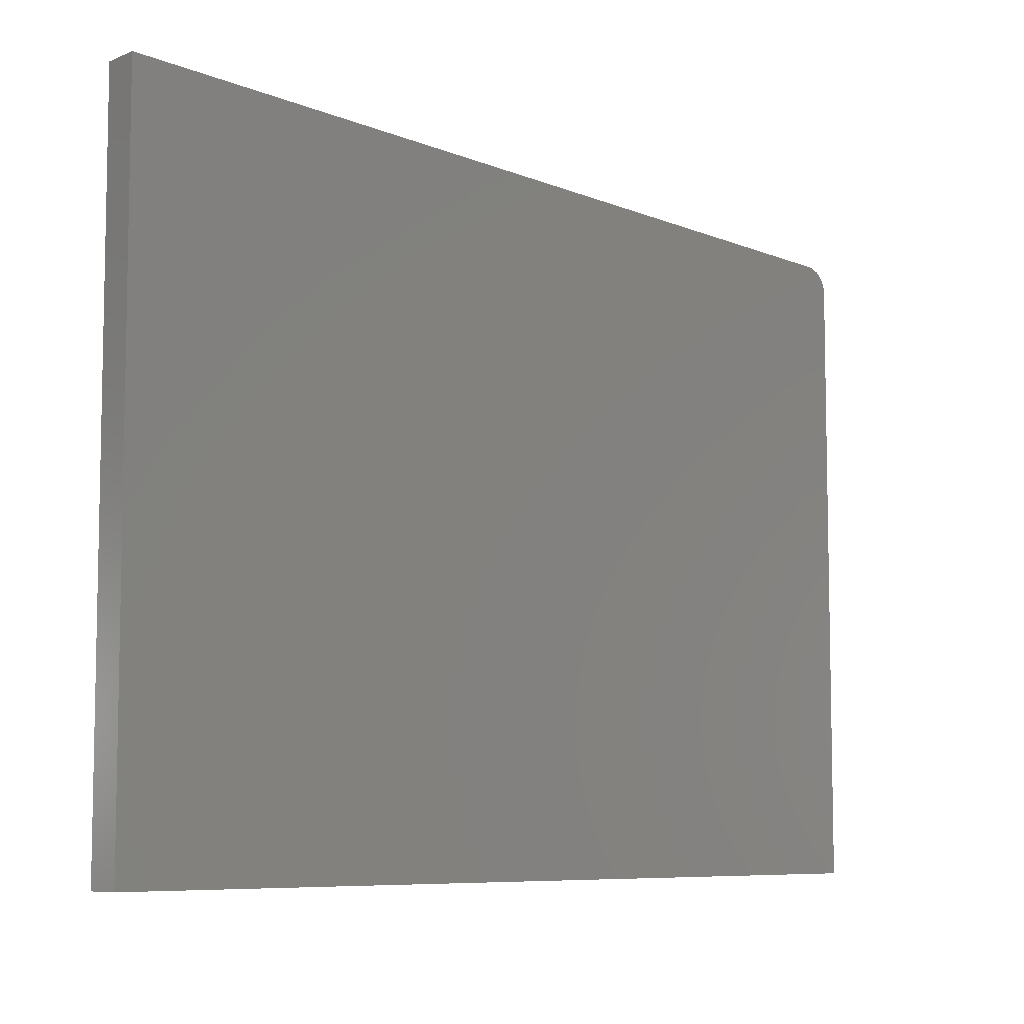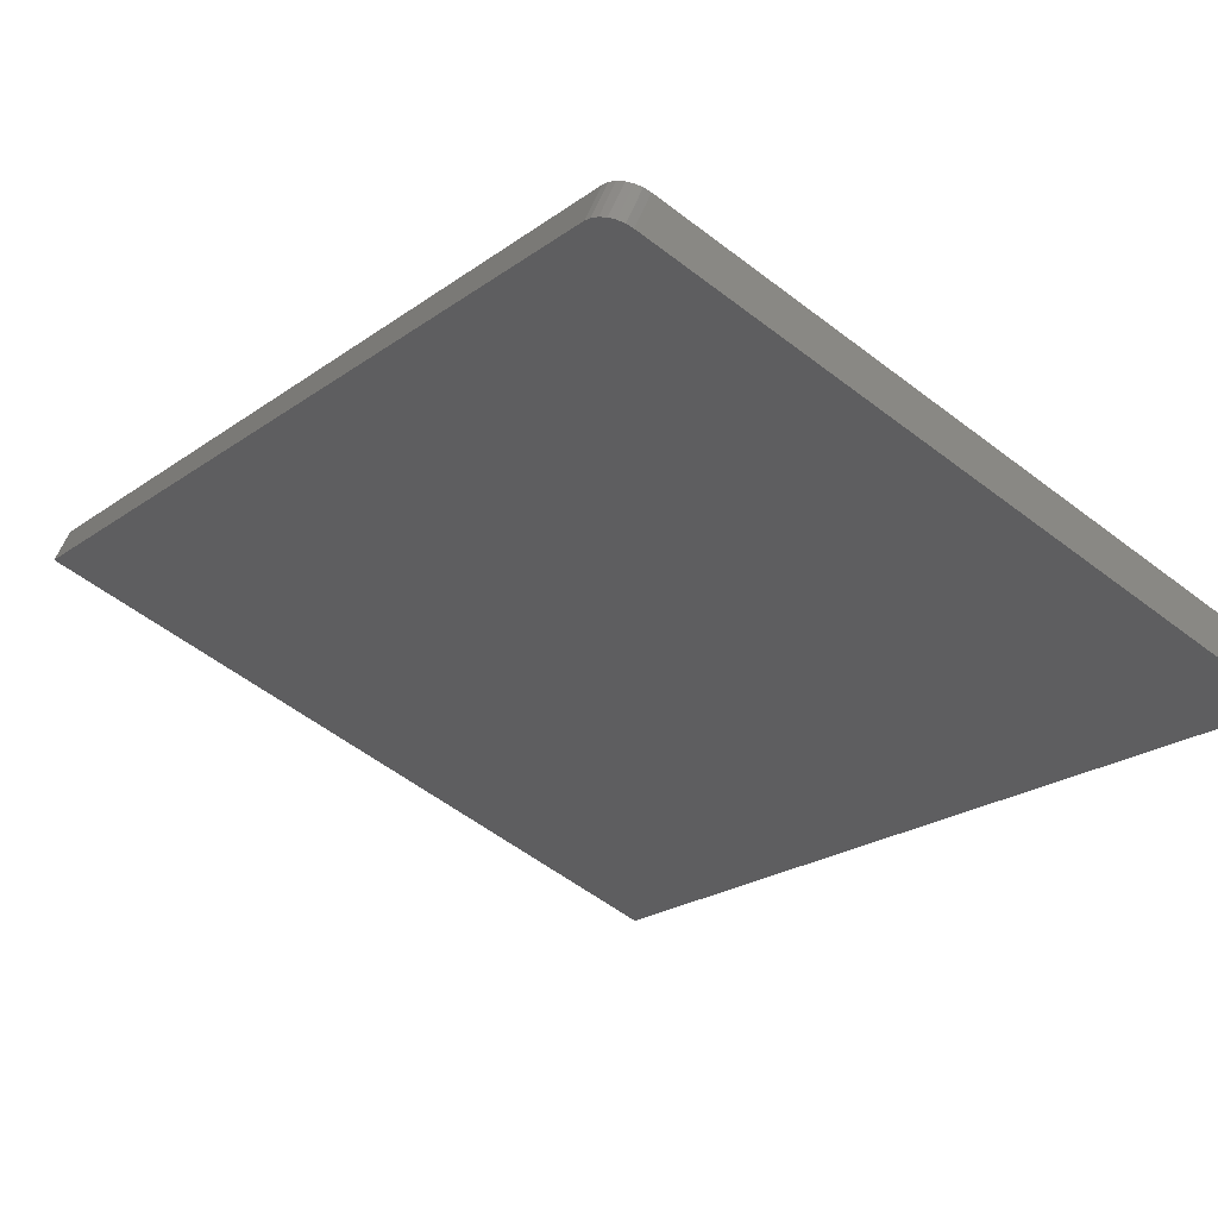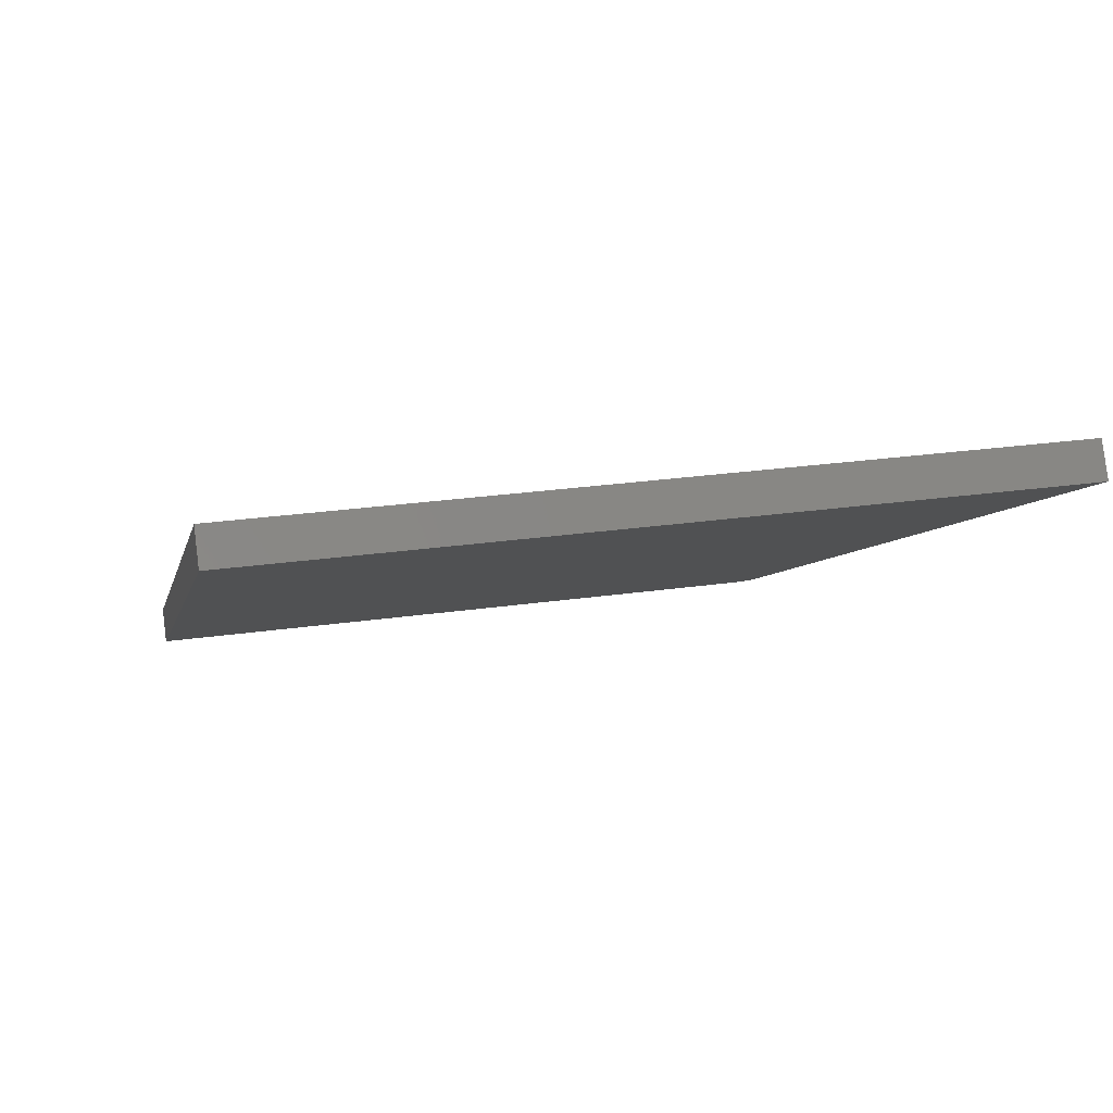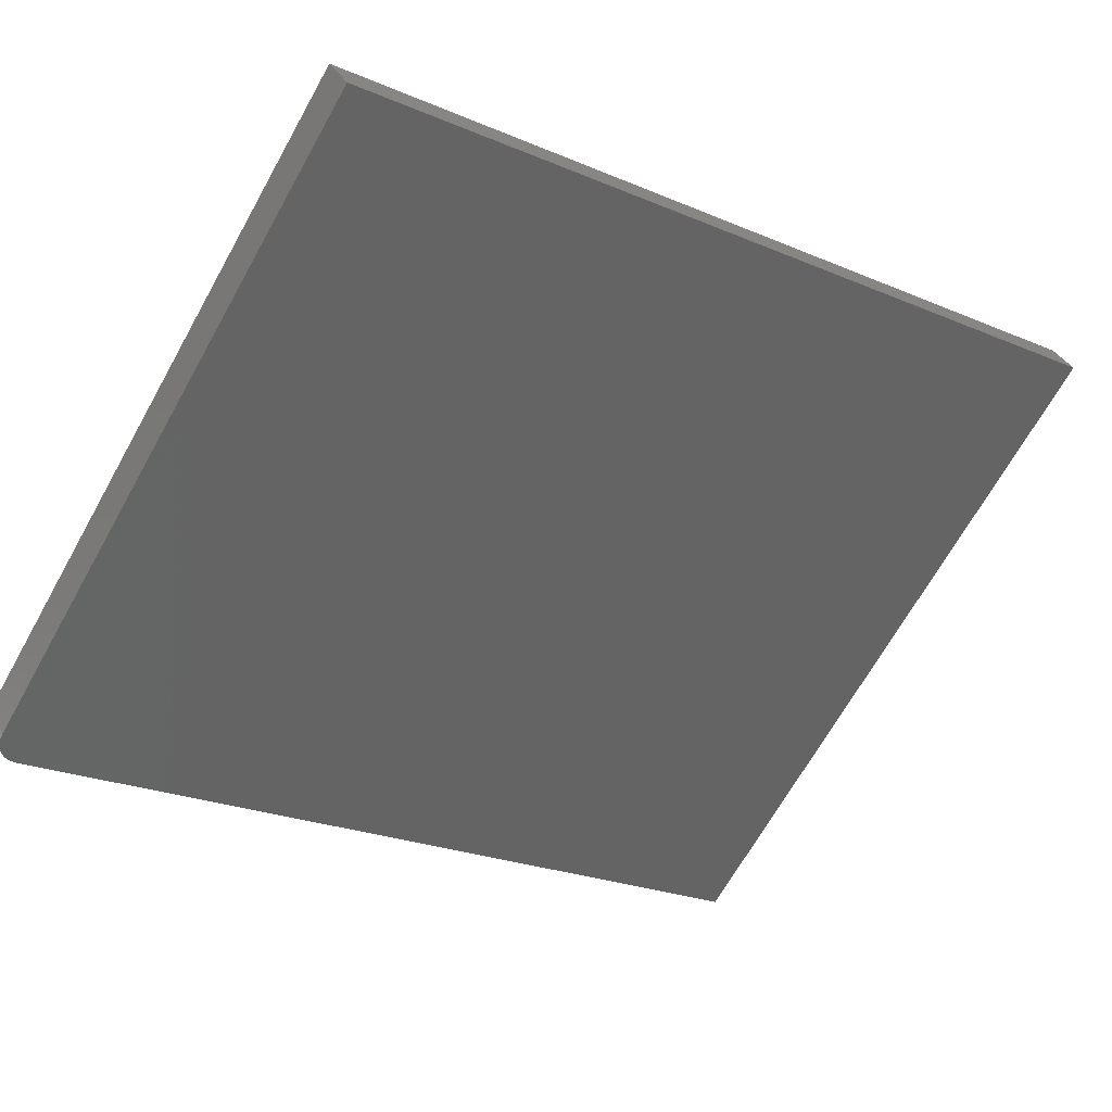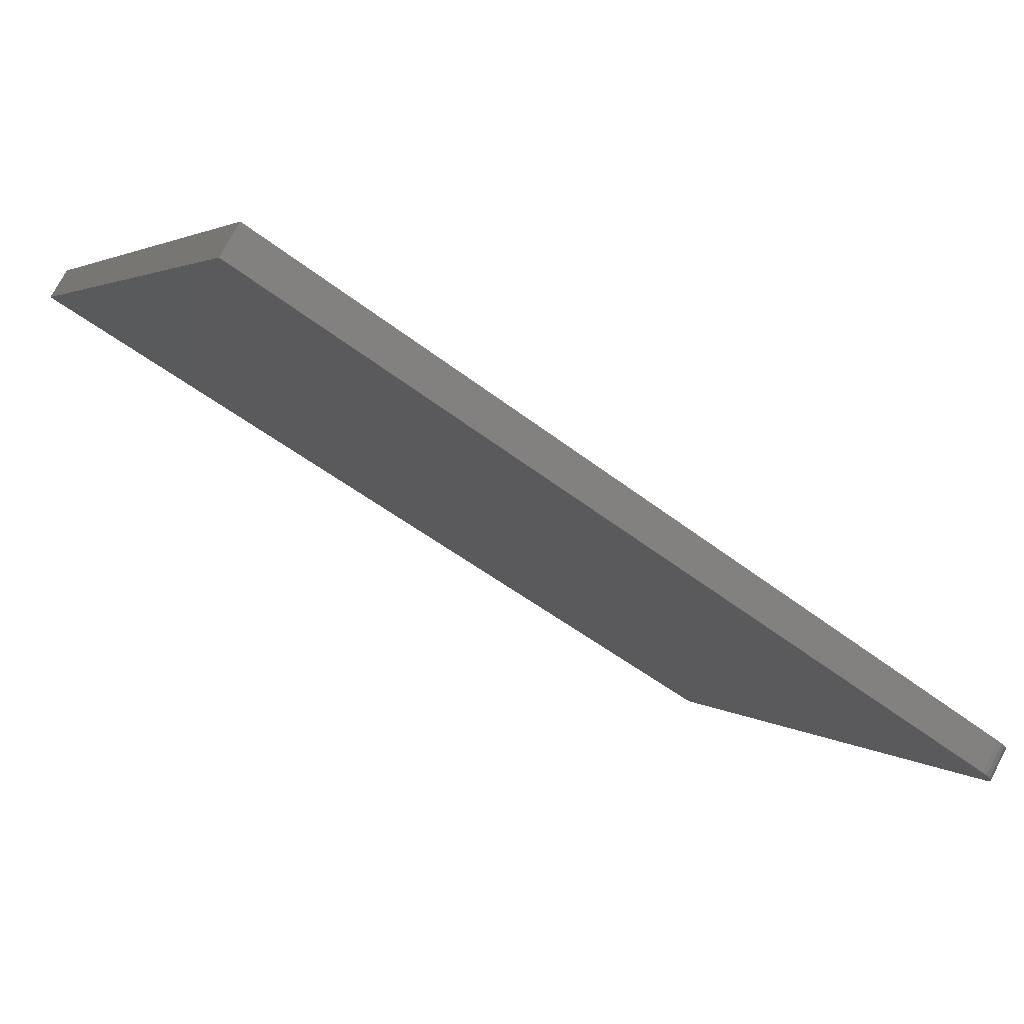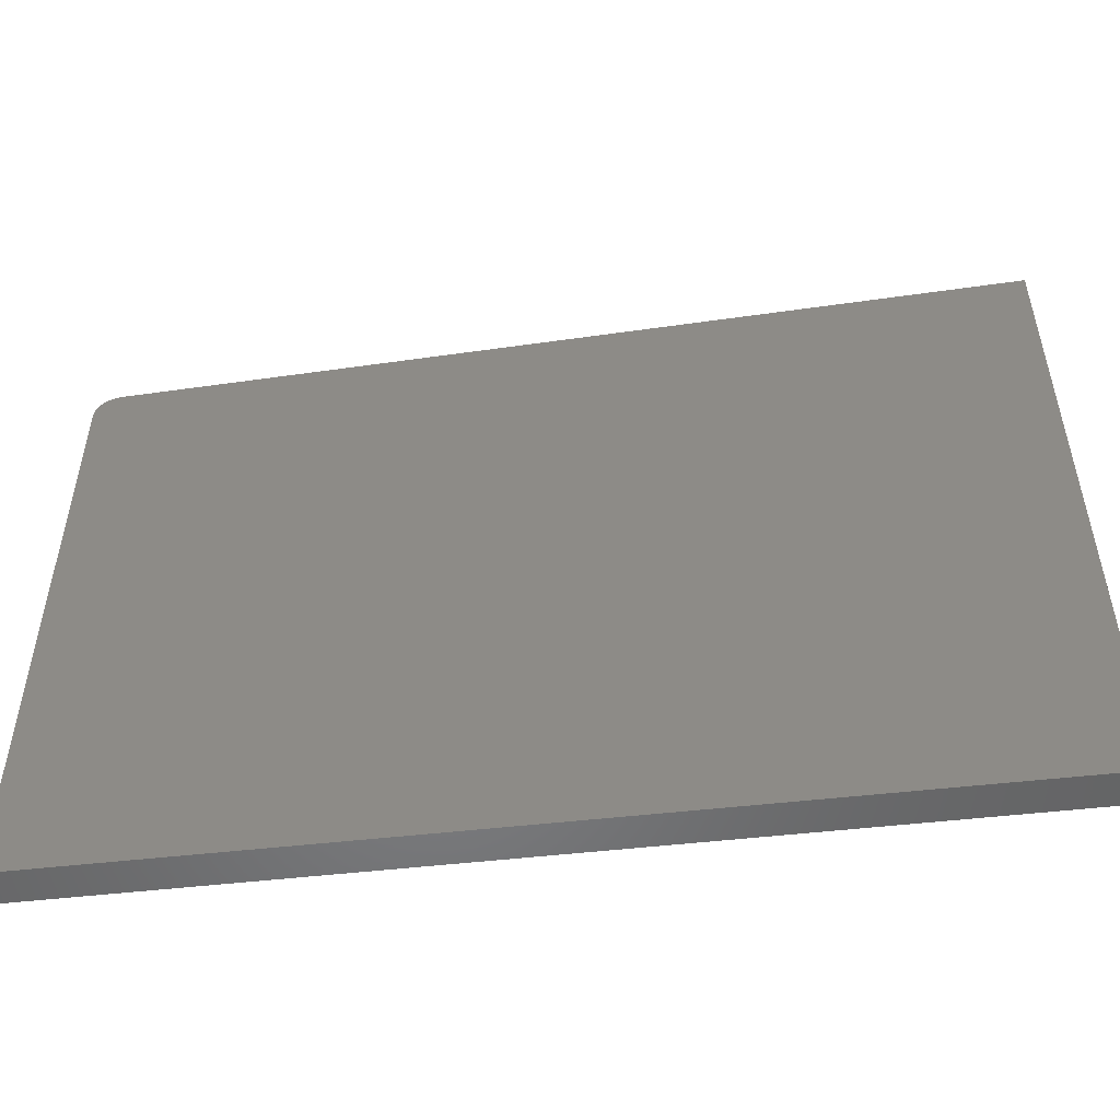
<metadata>
{"format":"stl","ext":"stl","renderer":"f3d","projection":"perspective","resolution":1024,"background":"white","views":[{"elev":-7.3,"azim":105.1,"up":"+Y"},{"elev":-57.0,"azim":-128.6,"up":"+Z"},{"elev":27.1,"azim":77.6,"up":"+Z"},{"elev":-67.9,"azim":-29.3,"up":"+Z"},{"elev":2.7,"azim":157.6,"up":"+Z"},{"elev":-52.2,"azim":-24.8,"up":"+Y"}]}
</metadata>
<code>
# stl→obj: 20 verts, 36 faces
v 1.15e+04 557.7 2984
v 1.15e+04 551.9 2983
v 1.152e+04 574.9 2995
v 1.15e+04 563.1 2985
v 1.15e+04 567.8 2987
v 1.15e+04 0 2983
v 1.218e+04 0 3403
v 1.218e+04 613.3 3403
v 1.151e+04 573.9 2992
v 1.151e+04 571.4 2989
v 1.152e+04 552.8 2958
v 1.152e+04 0 2958
v 1.153e+04 575.8 2969
v 1.153e+04 574.8 2966
v 1.152e+04 572.4 2964
v 1.152e+04 568.7 2961
v 1.152e+04 564 2959
v 1.152e+04 558.6 2958
v 1.219e+04 614.3 3377
v 1.219e+04 0 3377
f 1 2 3
f 4 3 5
f 4 1 3
f 2 6 3
f 3 6 7
f 8 3 7
f 9 10 3
f 3 10 5
f 11 12 2
f 2 12 6
f 13 14 3
f 3 14 9
f 9 14 15
f 10 15 16
f 5 16 17
f 4 17 18
f 1 18 11
f 2 1 11
f 1 4 18
f 4 5 17
f 5 10 16
f 10 9 15
f 3 8 13
f 13 8 19
f 7 20 8
f 8 20 19
f 6 12 7
f 7 12 20
f 12 11 13
f 20 13 19
f 20 12 13
f 11 18 13
f 13 18 17
f 16 13 17
f 16 15 13
f 13 15 14

</code>
